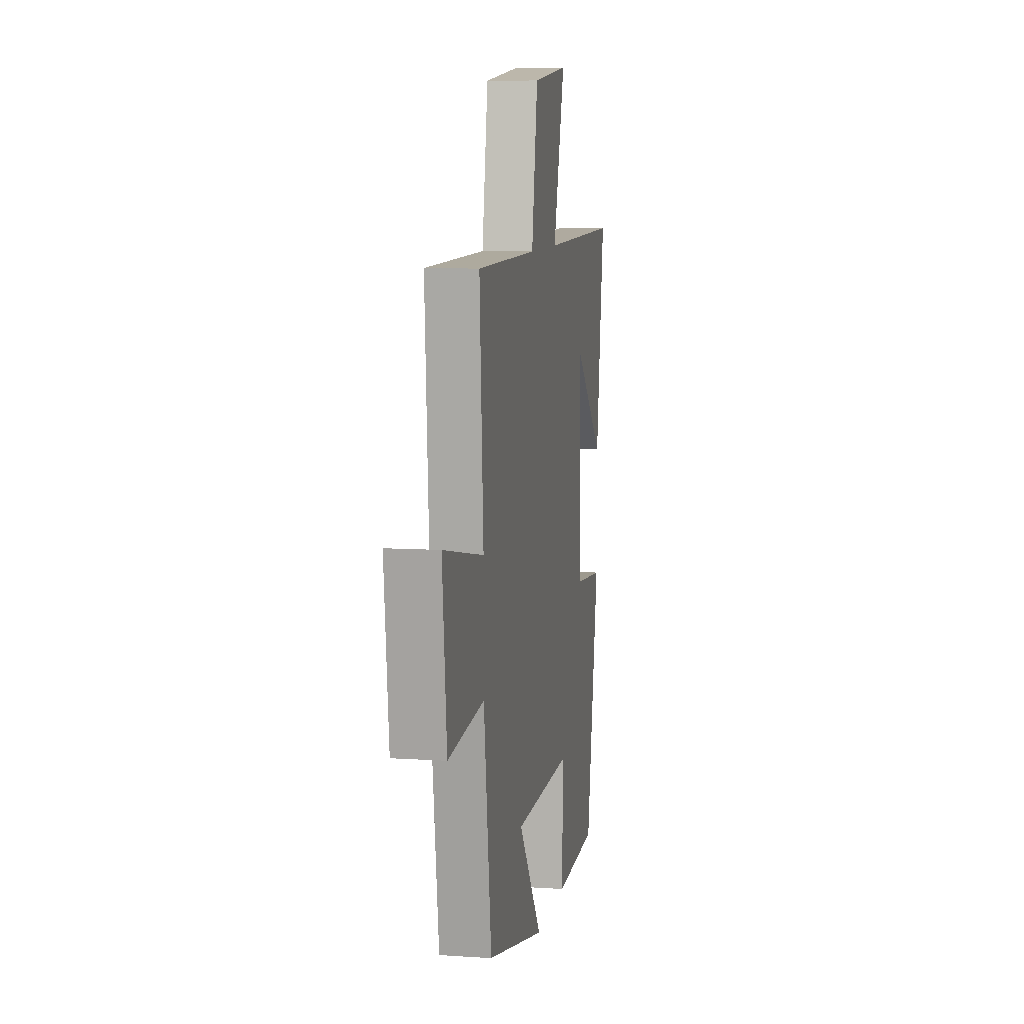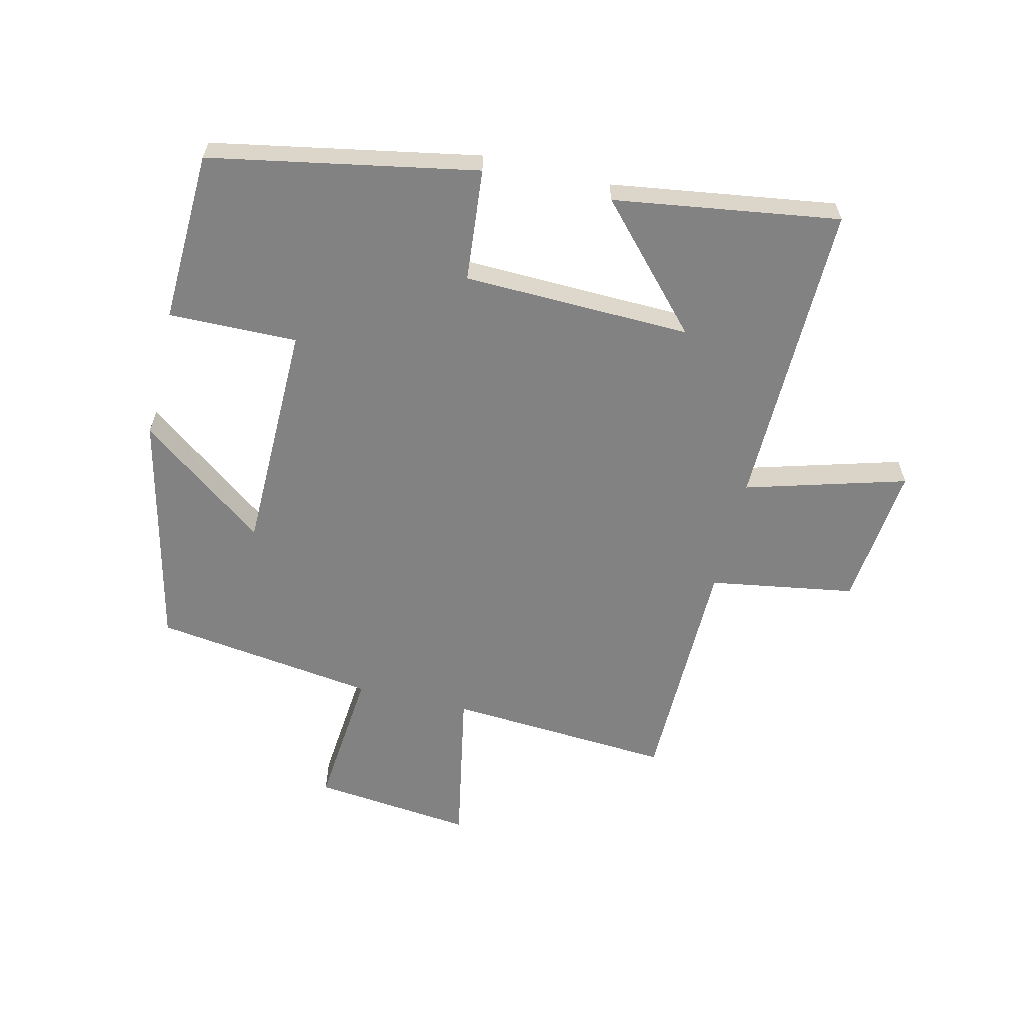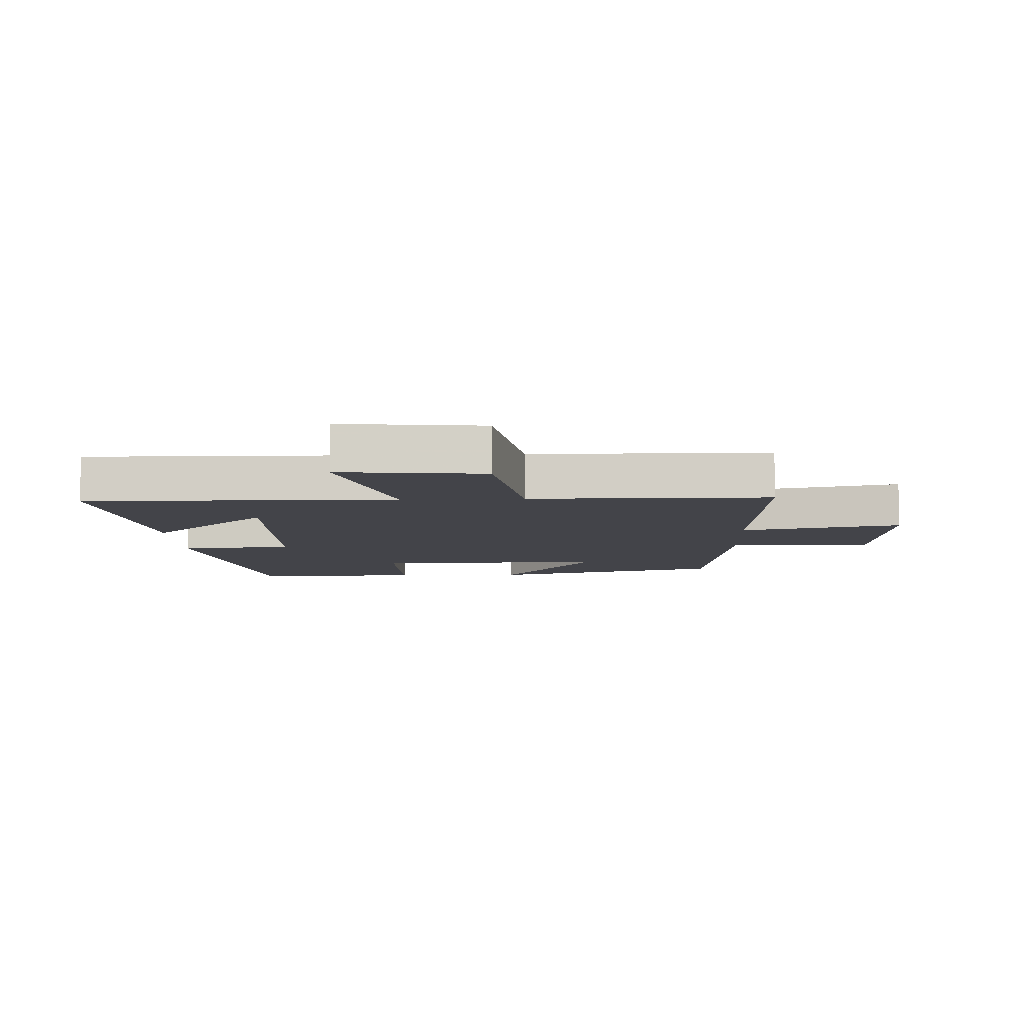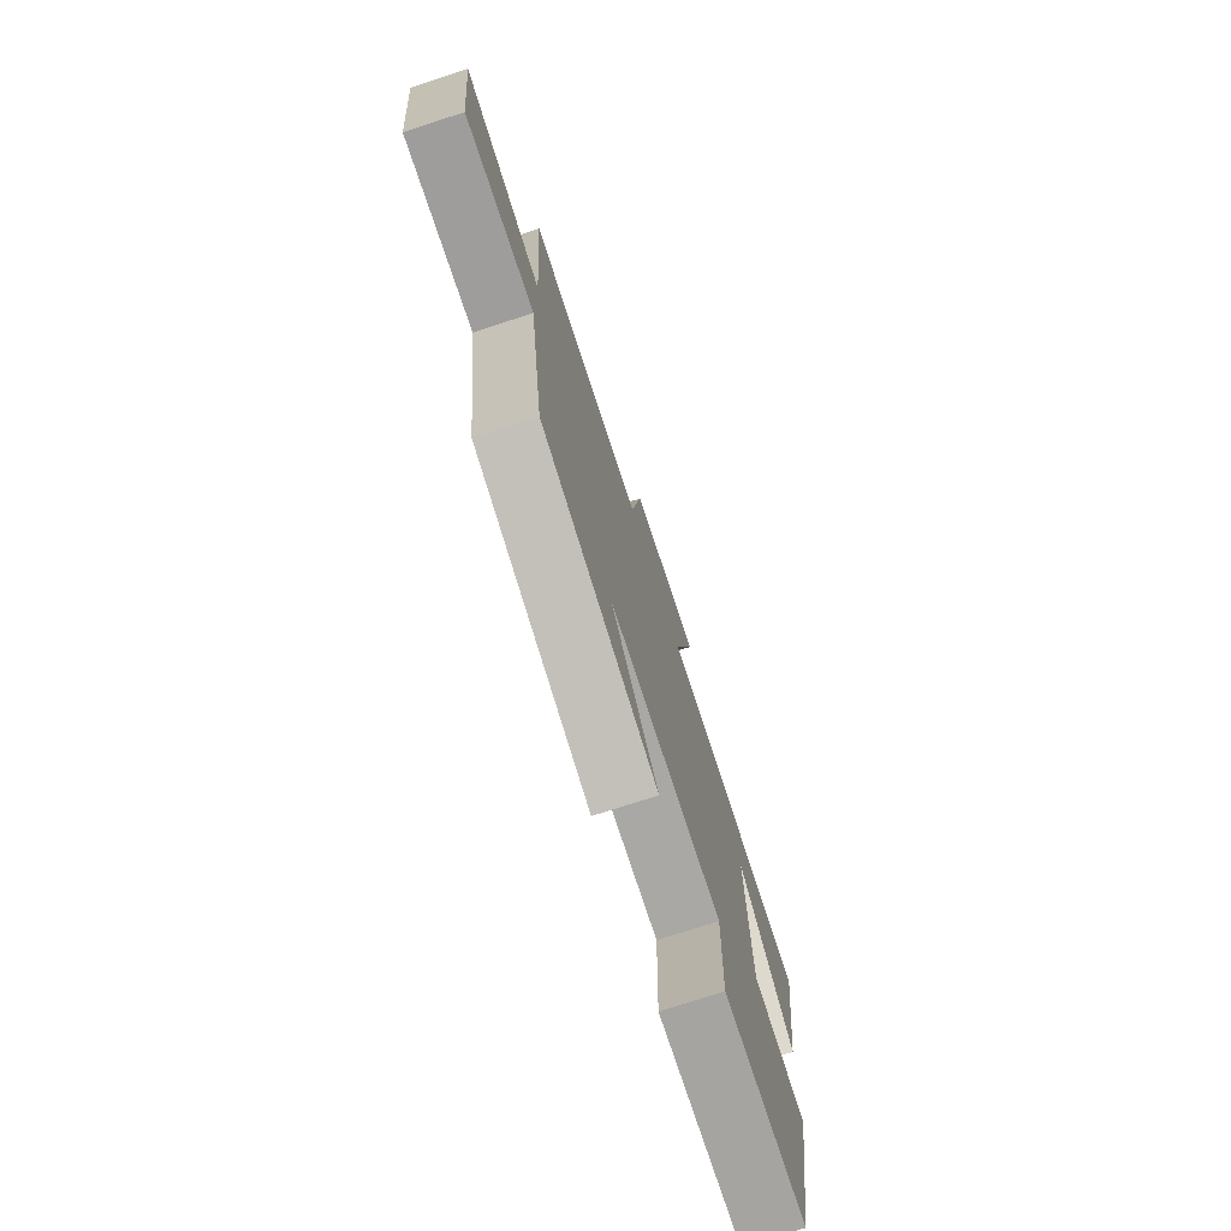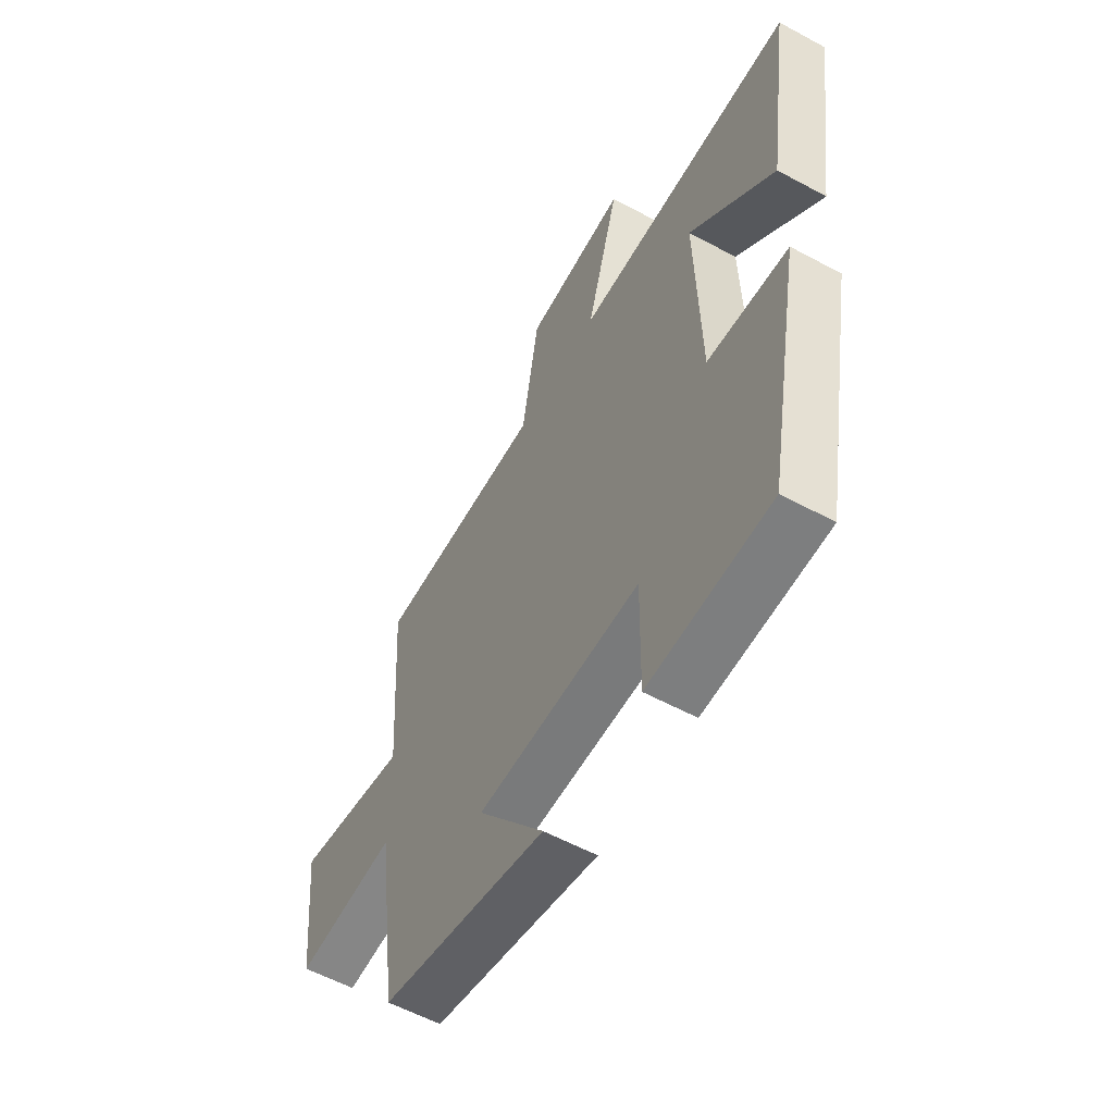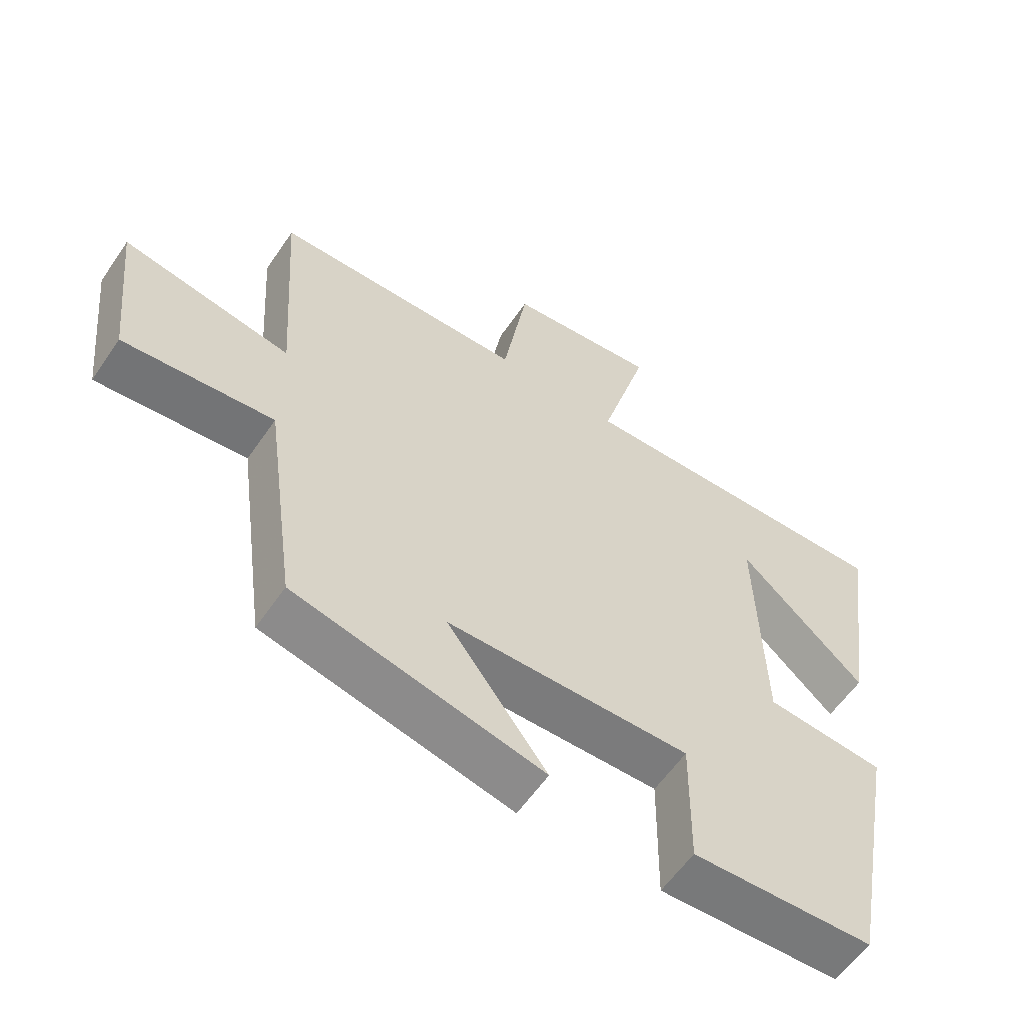
<metadata>
{"format":"obj","ext":"obj","renderer":"f3d","projection":"perspective","resolution":1024,"background":"white","views":[{"elev":8.6,"azim":100.2,"up":"+Z"},{"elev":-60.7,"azim":-103.4,"up":"+Y"},{"elev":-8.5,"azim":2.6,"up":"+Y"},{"elev":-75.4,"azim":108.0,"up":"+Z"},{"elev":-57.4,"azim":-119.4,"up":"+Z"},{"elev":-58.7,"azim":145.9,"up":"+Z"}]}
</metadata>
<code>
v -0.42 0.07 -0.49
v -0.5 0.07 -0.062
v -0.318 0.07 -0.045
v -0.308 0.07 0.321
v -0.5 0.07 0.146
v -0.553 0.07 0.508
v -0.055 0.07 0.5
v -0.129 0.07 0.758
v 0.101 0.07 0.734
v 0.139 0.07 0.5
v 0.524 0.07 0.496
v 0.5 0.07 0.134
v 0.758 0.07 0.183
v 0.73 0.07 -0.075
v 0.5 0.07 -0.054
v 0.451 0.07 -0.412
v 0.072 0.07 -0.5
v 0.225 0.07 -0.297
v -0.147 0.07 -0.293
v -0.144 0.07 -0.5
v -0.42 0 -0.49
v -0.5 0 -0.062
v -0.318 0 -0.045
v -0.308 0 0.321
v -0.5 0 0.146
v -0.553 0 0.508
v -0.055 0 0.5
v -0.129 0 0.758
v 0.101 0 0.734
v 0.139 0 0.5
v 0.524 0 0.496
v 0.5 0 0.134
v 0.758 0 0.183
v 0.73 0 -0.075
v 0.5 0 -0.054
v 0.451 0 -0.412
v 0.072 0 -0.5
v 0.225 0 -0.297
v -0.147 0 -0.293
v -0.144 0 -0.5
f 19 20 1 2
f 18 19 2 3
f 15 16 17 18
f 15 18 3 4
f 12 13 14 15
f 12 15 4
f 10 11 12 4
f 7 8 9 10
f 7 10 4
f 6 7 4
f 4 5 6
f 22 21 40 39
f 23 22 39 38
f 38 37 36 35
f 24 23 38 35
f 35 34 33 32
f 24 35 32
f 24 32 31 30
f 30 29 28 27
f 24 30 27
f 24 27 26
f 26 25 24
f 1 21 22 2
f 2 22 23 3
f 3 23 24 4
f 4 24 25 5
f 5 25 26 6
f 6 26 27 7
f 7 27 28 8
f 8 28 29 9
f 9 29 30 10
f 10 30 31 11
f 11 31 32 12
f 12 32 33 13
f 13 33 34 14
f 14 34 35 15
f 15 35 36 16
f 16 36 37 17
f 17 37 38 18
f 18 38 39 19
f 19 39 40 20
f 20 40 21 1

</code>
